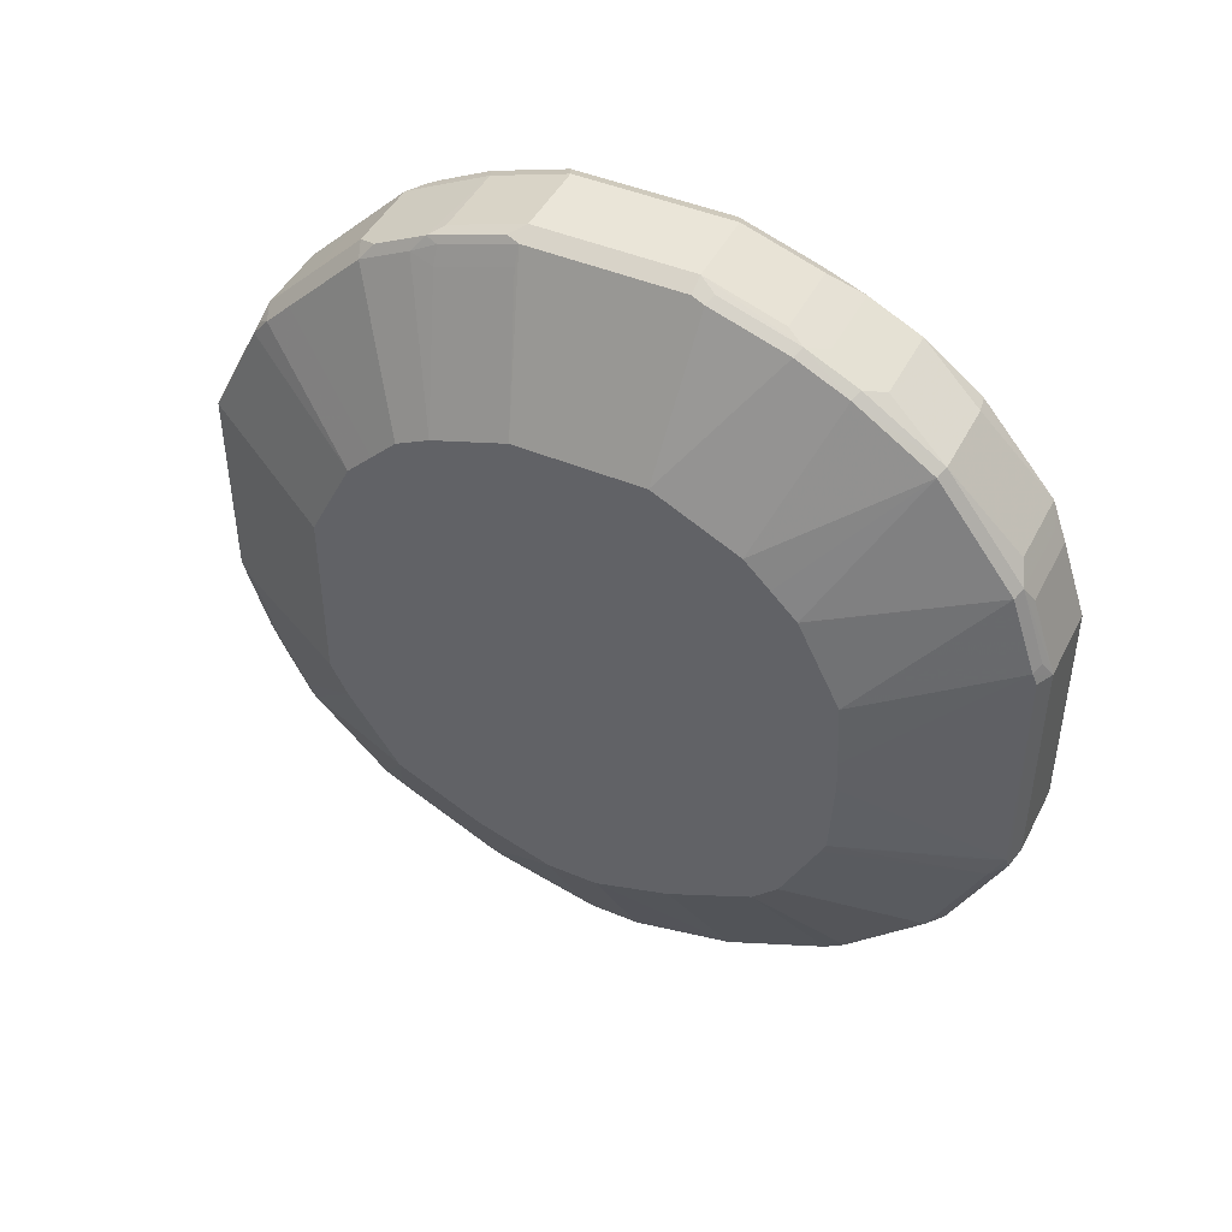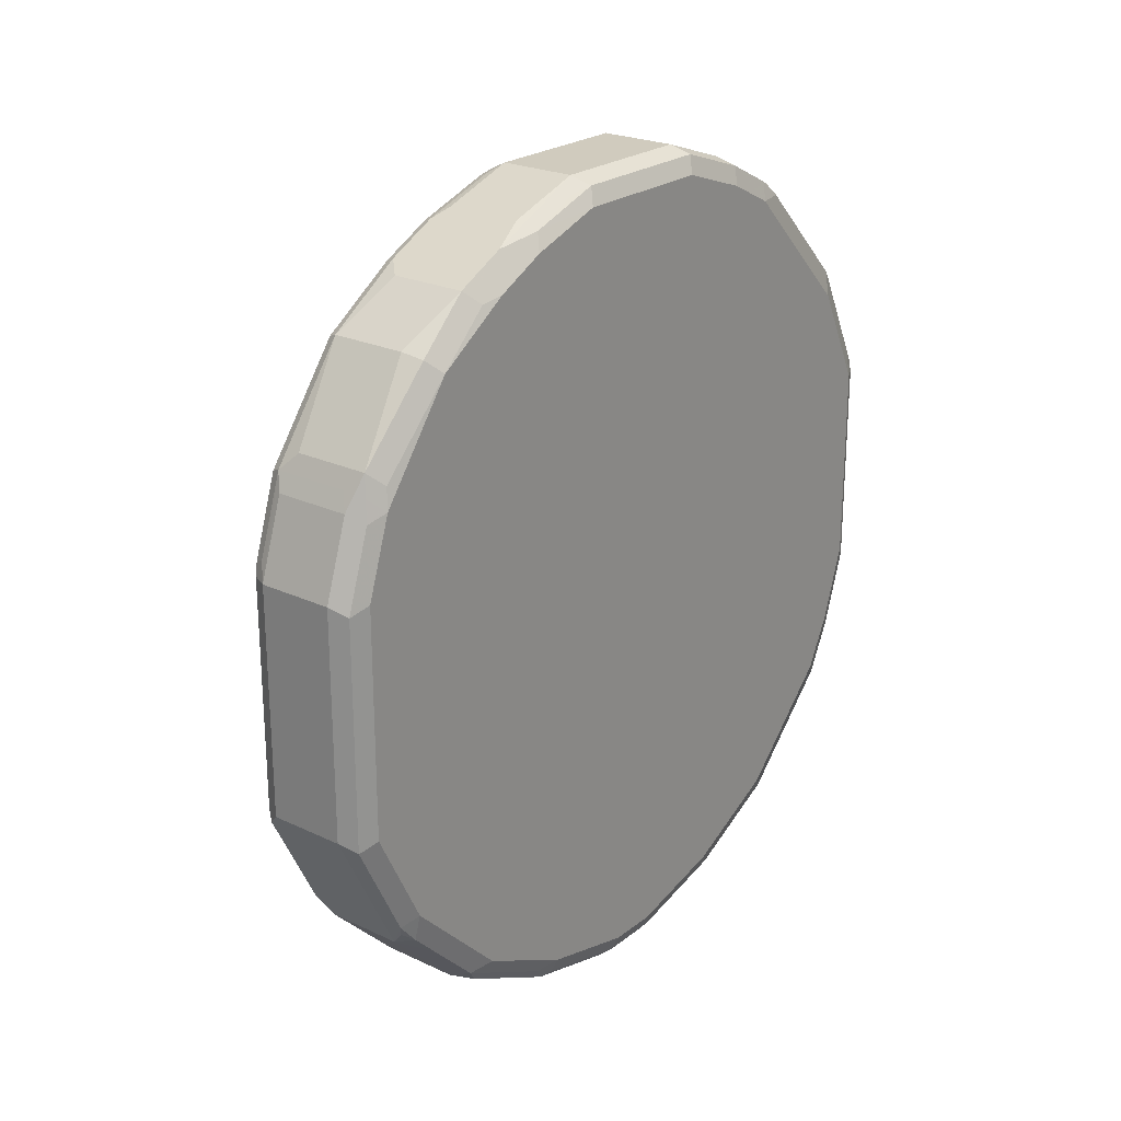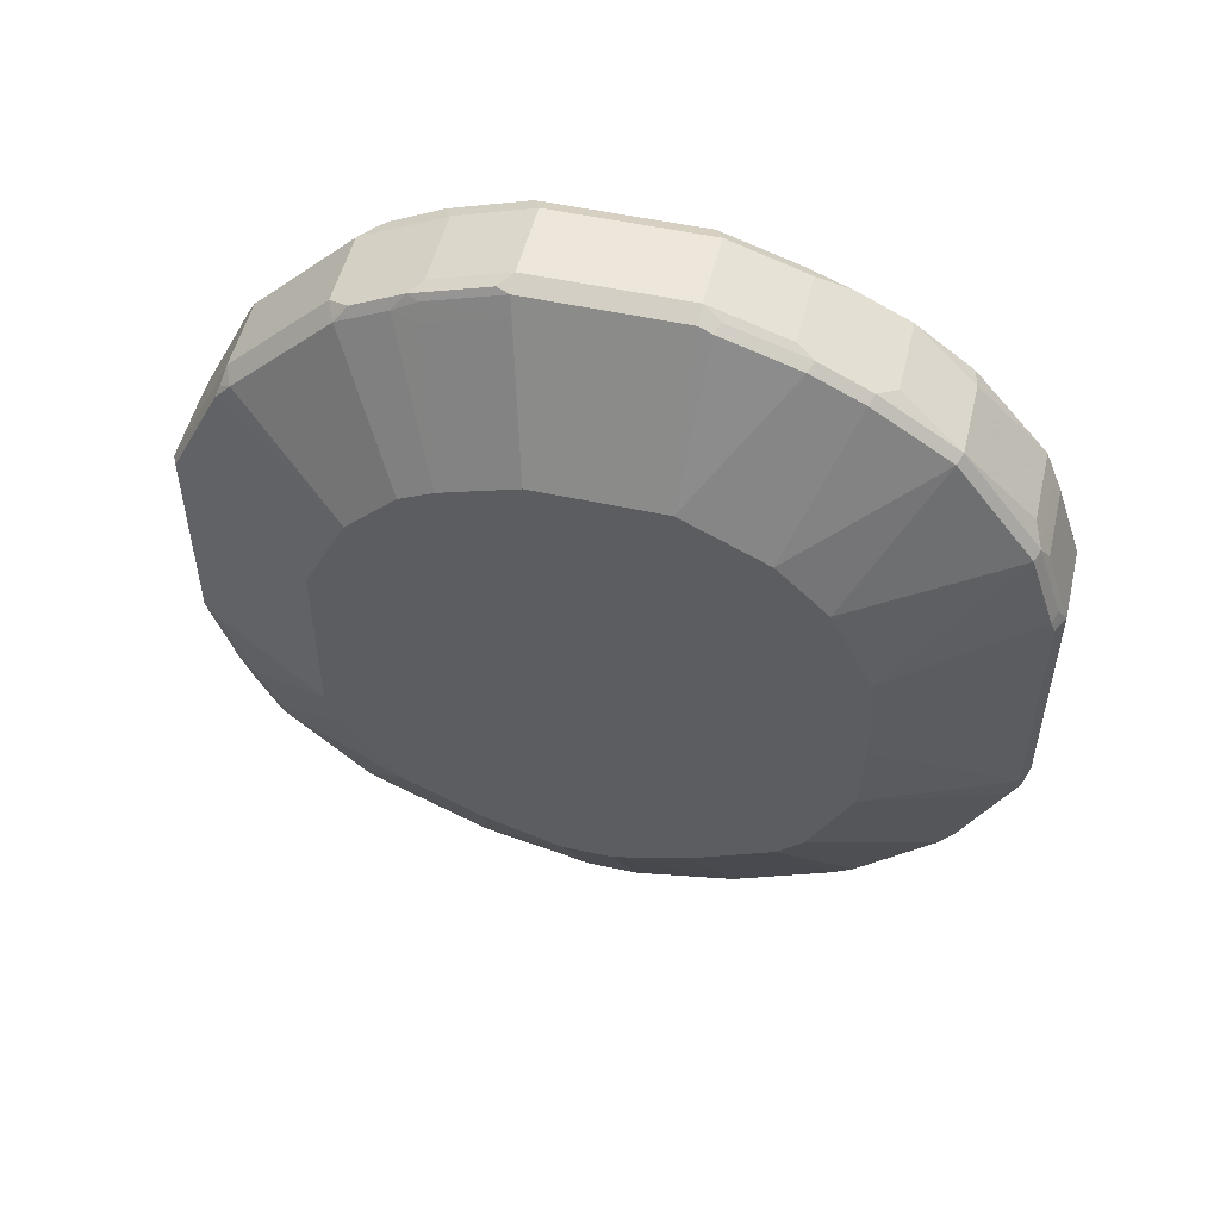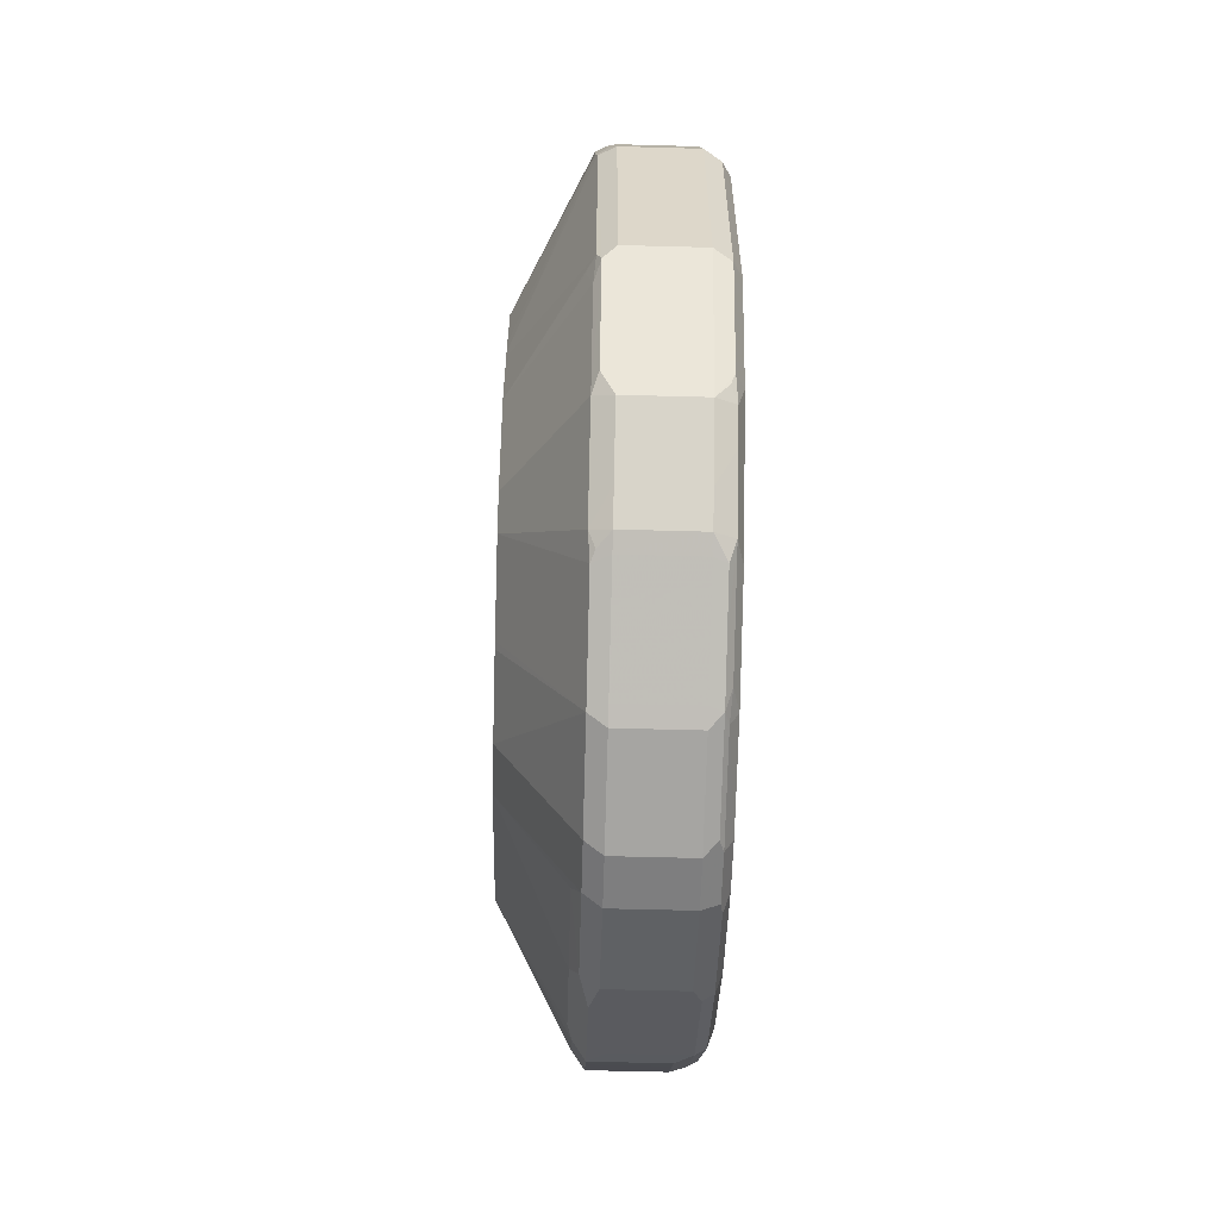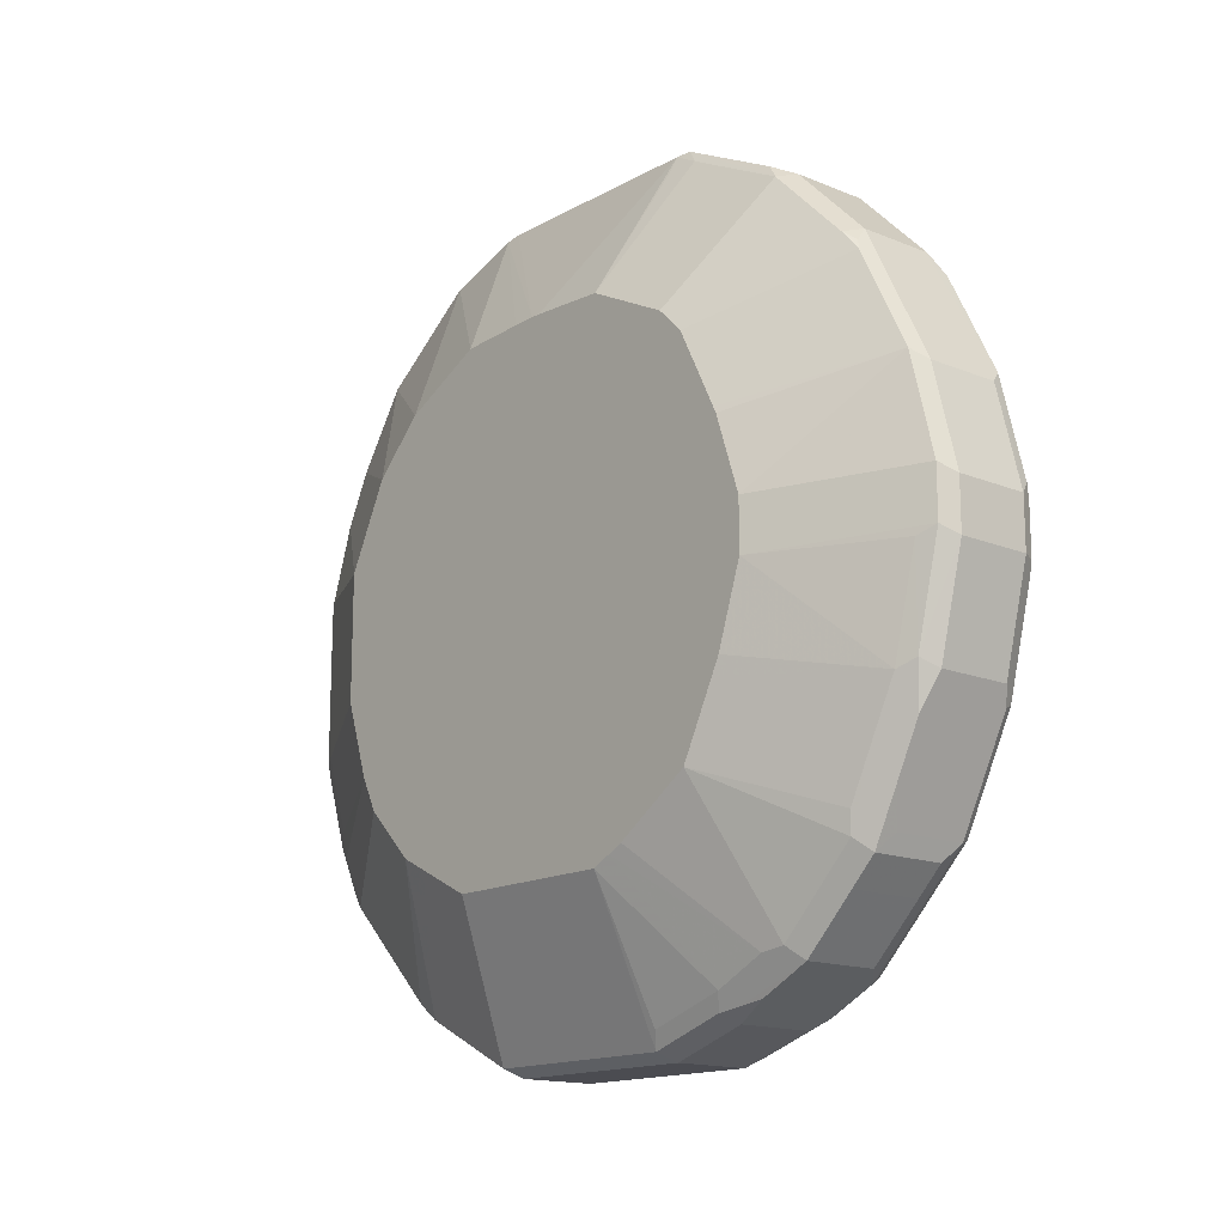
<metadata>
{"format":"obj","ext":"obj","renderer":"f3d","projection":"perspective","resolution":1024,"background":"white","views":[{"elev":45.3,"azim":115.9,"up":"+Z"},{"elev":23.4,"azim":-141.7,"up":"+Z"},{"elev":52.0,"azim":103.3,"up":"+Z"},{"elev":-59.5,"azim":178.4,"up":"+Z"},{"elev":-15.3,"azim":139.2,"up":"+Y"}]}
</metadata>
<code>
v 0.3841 0.2926 0.6219
v 0.3719 0.2865 0.6157
v 0.3719 0.2682 0.6706
v 0.375 0.2652 0.6858
v 0.3841 0.2743 0.6767
v 0.439 0.2926 0.6219
v 0.3841 0.2926 0.4573
v 0.3658 0.2743 0.6219
v 0.3719 0.2865 0.4512
v 0.3658 0.256 0.6767
v 0.3689 0.253 0.6919
v 0.378 0.2621 0.7011
v 0.3902 0.2682 0.6889
v 0.439 0.2743 0.6767
v 0.4451 0.2682 0.6889
v 0.4451 0.2865 0.634
v 0.4527 0.2835 0.631
v 0.4511 0.2865 0.6219
v 0.4481 0.2881 0.4482
v 0.439 0.2926 0.4573
v 0.3841 0.25 0.3719
v 0.3719 0.25 0.378
v 0.3658 0.2743 0.4573
v 0.3658 0.2011 0.7499
v 0.375 0.2103 0.759
v 0.3902 0.2134 0.7621
v 0.4329 0.2621 0.7011
v 0.4527 0.2652 0.6858
v 0.4451 0.2134 0.7621
v 0.5054 0.1829 0.6035
v 0.5054 0.1852 0.5554
v 0.5054 0.1857 0.5386
v 0.4511 0.2865 0.4573
v 0.4527 0.2766 0.439
v 0.4527 0.24 0.3659
v 0.4481 0.2514 0.375
v 0.439 0.25 0.3719
v 0.3841 0.2438 0.3597
v 0.375 0.2469 0.3704
v 0.3704 0.2378 0.3636
v 0.3658 0.2378 0.3841
v 0.3658 0.1463 0.7865
v 0.3689 0.1616 0.7834
v 0.378 0.1707 0.7925
v 0.5054 0.1524 0.6645
v 0.5054 0.153 0.6633
v 0.5054 0.1768 0.6157
v 0.4527 0.2103 0.759
v 0.4329 0.1707 0.7925
v 0.4451 0.1585 0.7986
v 0.4527 0.1554 0.7956
v 0.5054 0.1857 0.5319
v 0.5054 0.1829 0.4756
v 0.4572 0.2743 0.4573
v 0.5054 0.179 0.4678
v 0.4527 0.2034 0.3292
v 0.439 0.2438 0.3597
v 0.5054 0.1524 0.4146
v 0.5054 0.1341 0.3963
v 0.3704 0.2195 0.3452
v 0.3841 0.2073 0.3231
v 0.3658 0.1829 0.3292
v 0.3658 0.1097 0.8047
v 0.3719 0.1036 0.8169
v 0.378 0.1341 0.8109
v 0.375 0.1554 0.7956
v 0.5054 0.1341 0.6828
v 0.5054 0.1158 0.7011
v 0.4329 0.1341 0.8109
v 0.4451 0.1219 0.8169
v 0.4527 0.1189 0.8139
v 0.5054 0.07923 0.7194
v 0.5054 0.09814 0.7099
v 0.5054 0.1145 0.7017
v 0.4527 0.1852 0.311
v 0.439 0.2073 0.3231
v 0.5054 0.07763 0.368
v 0.4511 0.1707 0.2987
v 0.3704 0.1829 0.3087
v 0.3841 0.1889 0.3049
v 0.3658 0.1646 0.311
v 0.3658 0.05483 0.823
v 0.3719 0.04875 0.8352
v 0.375 0.06399 0.8322
v 0.3841 0.05483 0.8413
v 0.3841 0.1097 0.823
v 0.439 0.1097 0.823
v 0.439 0.05483 0.8413
v 0.4451 0.06703 0.8352
v 0.4527 0.06399 0.8322
v 0.5054 0.05483 0.7316
v 0.5054 0.06159 0.7282
v 0.4481 0.1783 0.3018
v 0.439 0.1889 0.3049
v 0.5054 0.07316 0.3659
v 0.4511 0.09751 0.2622
v 0.4481 0.1417 0.2835
v 0.439 0.1768 0.2987
v 0.375 0.1737 0.2973
v 0.375 0.1372 0.2789
v 0.375 0.1005 0.2606
v 0.3704 0.1097 0.2721
v 0.3658 0.128 0.2927
v 0.3841 0.1768 0.2987
v 0.3658 -0.05483 0.823
v 0.3719 -0.06096 0.8352
v 0.3841 -0.05483 0.8413
v 0.439 -0.05483 0.8413
v 0.4511 0.05483 0.8352
v 0.5054 -0.03655 0.7316
v 0.5054 0.01828 0.3475
v 0.4511 0.02435 0.2439
v 0.439 0.01828 0.2378
v 0.439 0.09144 0.2561
v 0.439 0.1036 0.2622
v 0.3841 0.09144 0.2561
v 0.3841 0.01828 0.2378
v 0.375 0.02738 0.2424
v 0.3719 0.09144 0.2622
v 0.3841 0.1036 0.2622
v 0.3658 0.09144 0.2744
v 0.3719 -0.1158 0.8169
v 0.3658 -0.1097 0.8047
v 0.3841 -0.1097 0.823
v 0.4481 -0.06399 0.8367
v 0.439 -0.1097 0.823
v 0.4481 -0.1189 0.8185
v 0.4511 -0.05483 0.8352
v 0.5054 -0.09144 0.7133
v 0.4572 -0.05483 0.823
v 0.5054 -0.01828 0.3475
v 0.4511 -0.01215 0.2439
v 0.439 -0.01828 0.2378
v 0.3841 -0.01828 0.2378
v 0.3719 0.01828 0.2439
v 0.3658 0.01828 0.2561
v 0.3841 -0.1341 0.8109
v 0.3658 -0.1463 0.7865
v 0.3719 -0.1524 0.7986
v 0.375 -0.16 0.7956
v 0.439 -0.1341 0.8109
v 0.4481 -0.1554 0.8002
v 0.4527 -0.1646 0.7887
v 0.4527 -0.128 0.807
v 0.4511 -0.1097 0.8169
v 0.5054 -0.1036 0.7072
v 0.4572 -0.1097 0.8047
v 0.5054 -0.07316 0.3659
v 0.4572 -0.09144 0.2744
v 0.4572 -0.01828 0.2561
v 0.4511 -0.08531 0.2622
v 0.439 -0.09144 0.2561
v 0.3841 -0.09144 0.2561
v 0.378 -0.1036 0.2622
v 0.3719 -0.09144 0.2622
v 0.3704 -0.02738 0.2469
v 0.3719 -0.01828 0.2439
v 0.3658 -0.01828 0.2561
v 0.3841 -0.1707 0.7925
v 0.3704 -0.1669 0.7865
v 0.3658 -0.2378 0.695
v 0.439 -0.1707 0.7925
v 0.4527 -0.1829 0.7704
v 0.5054 -0.1341 0.6828
v 0.5054 -0.1158 0.7011
v 0.5054 -0.1113 0.7033
v 0.5054 -0.08468 0.3716
v 0.4542 -0.1067 0.2774
v 0.4572 -0.128 0.2927
v 0.4451 -0.1158 0.2683
v 0.4329 -0.1036 0.2622
v 0.378 -0.1768 0.2987
v 0.3704 -0.1372 0.2835
v 0.3704 -0.1005 0.2652
v 0.3658 -0.09144 0.2744
v 0.3841 -0.2073 0.756
v 0.3704 -0.2034 0.7499
v 0.3658 -0.2743 0.6219
v 0.3704 -0.24 0.7133
v 0.439 -0.2073 0.756
v 0.4527 -0.2195 0.7339
v 0.5054 -0.1524 0.6645
v 0.5054 -0.1341 0.3963
v 0.4542 -0.1798 0.314
v 0.4481 -0.1372 0.2835
v 0.4572 -0.1646 0.311
v 0.4451 -0.1524 0.2866
v 0.4329 -0.1768 0.2987
v 0.3704 -0.1737 0.3018
v 0.3902 -0.1889 0.3049
v 0.3902 -0.2073 0.3231
v 0.3902 -0.2438 0.3597
v 0.378 -0.25 0.3719
v 0.3704 -0.2469 0.375
v 0.3704 -0.2103 0.3384
v 0.3658 -0.1646 0.311
v 0.3658 -0.128 0.2927
v 0.3841 -0.2438 0.7194
v 0.3719 -0.2865 0.6219
v 0.3704 -0.2766 0.6401
v 0.3658 -0.2743 0.4756
v 0.3704 -0.2835 0.4664
v 0.375 -0.2514 0.7042
v 0.375 -0.2881 0.631
v 0.439 -0.2438 0.7194
v 0.4527 -0.2378 0.7156
v 0.5054 -0.1624 0.6446
v 0.4511 -0.25 0.7011
v 0.5054 -0.1707 0.4512
v 0.4542 -0.2347 0.3689
v 0.4451 -0.2073 0.3231
v 0.4451 -0.1889 0.3049
v 0.3658 -0.1829 0.3292
v 0.4451 -0.2438 0.3597
v 0.378 -0.2682 0.4085
v 0.3704 -0.2652 0.4115
v 0.4329 -0.25 0.3719
v 0.3658 -0.2378 0.3841
v 0.3841 -0.25 0.7072
v 0.3719 -0.2865 0.4756
v 0.3658 -0.256 0.4207
v 0.378 -0.2865 0.4634
v 0.3841 -0.2926 0.4756
v 0.3841 -0.2926 0.6219
v 0.439 -0.25 0.7072
v 0.4481 -0.2469 0.7087
v 0.5054 -0.1806 0.608
v 0.439 -0.2926 0.6219
v 0.4511 -0.2865 0.6279
v 0.5054 -0.1762 0.4621
v 0.4572 -0.2378 0.3841
v 0.4481 -0.2652 0.4115
v 0.4451 -0.2621 0.3963
v 0.4329 -0.2682 0.4085
v 0.3841 -0.2743 0.4207
v 0.439 -0.2926 0.4756
v 0.5054 -0.1829 0.6035
v 0.4511 -0.2865 0.4817
v 0.5054 -0.1829 0.4756
v 0.4572 -0.256 0.4207
v 0.4511 -0.2682 0.4268
v 0.439 -0.2743 0.4207
v 0.4572 -0.2743 0.4756
f 1 2 3
f 144 166 146
f 144 147 145
f 143 166 144
f 143 165 166
f 143 164 165
f 143 163 164
f 143 162 163
f 142 162 143
f 140 160 159
f 139 160 140
f 138 161 160
f 138 160 139
f 148 167 149
f 137 162 141
f 137 140 159
f 136 156 158
f 135 156 136
f 135 157 156
f 134 156 157
f 134 155 156
f 134 154 155
f 134 153 154
f 133 153 134
f 133 152 153
f 133 151 152
f 132 151 133
f 137 159 162
f 132 150 151
f 149 168 151
f 149 167 169
f 162 181 163
f 162 180 181
f 161 179 177
f 161 200 179
f 161 178 200
f 160 198 176
f 160 177 198
f 160 161 177
f 159 180 162
f 159 176 180
f 159 160 176
f 156 175 158
f 149 151 150
f 156 174 175
f 154 188 172
f 154 171 188
f 154 174 155
f 154 173 174
f 154 172 173
f 152 170 171
f 152 154 153
f 152 171 154
f 151 170 152
f 151 185 170
f 151 168 185
f 149 169 168
f 155 174 156
f 131 150 132
f 131 149 150
f 131 148 149
f 111 132 112
f 111 131 132
f 110 147 129
f 110 130 147
f 110 128 130
f 108 127 125
f 108 126 127
f 107 126 108
f 107 124 126
f 107 122 124
f 106 122 107
f 105 123 122
f 112 132 133
f 105 122 106
f 102 119 121
f 101 120 116
f 101 104 120
f 101 119 102
f 101 135 119
f 101 118 135
f 101 117 118
f 101 116 117
f 100 104 101
f 99 104 100
f 98 120 104
f 98 115 120
f 102 121 103
f 112 133 113
f 113 133 134
f 113 134 117
f 130 145 147
f 129 144 146
f 129 147 144
f 128 145 130
f 127 144 145
f 127 143 144
f 127 142 143
f 127 162 142
f 127 141 162
f 125 145 128
f 125 127 145
f 124 127 126
f 124 137 127
f 122 140 137
f 122 139 140
f 122 138 139
f 122 123 138
f 122 137 124
f 119 136 121
f 119 135 136
f 117 135 118
f 117 157 135
f 117 134 157
f 114 120 115
f 114 116 120
f 113 116 114
f 113 117 116
f 163 181 164
f 97 115 98
f 164 181 206
f 167 183 169
f 210 214 211
f 210 232 214
f 210 241 232
f 210 240 241
f 210 231 240
f 209 231 210
f 209 230 231
f 208 228 229
f 208 225 228
f 207 229 227
f 207 208 229
f 206 226 208
f 214 232 233
f 205 226 206
f 205 225 208
f 204 223 224
f 204 220 223
f 203 224 219
f 203 204 224
f 202 223 220
f 202 222 223
f 202 215 222
f 202 216 215
f 201 216 202
f 201 221 216
f 199 220 204
f 205 208 226
f 199 202 220
f 214 233 242
f 214 234 217
f 239 243 240
f 238 243 239
f 238 240 243
f 238 241 240
f 232 242 233
f 232 236 242
f 232 238 236
f 232 241 238
f 230 240 231
f 230 239 240
f 229 239 237
f 229 238 239
f 214 242 234
f 228 238 229
f 227 229 237
f 223 228 224
f 223 236 228
f 223 242 236
f 223 235 242
f 219 228 225
f 219 224 228
f 216 221 218
f 215 223 222
f 215 235 223
f 215 242 235
f 215 234 242
f 228 236 238
f 199 204 200
f 198 225 205
f 198 219 225
f 178 202 199
f 178 201 202
f 178 199 200
f 177 179 198
f 176 205 180
f 176 198 205
f 173 175 174
f 173 197 175
f 173 196 197
f 173 189 196
f 172 195 189
f 172 194 195
f 179 203 198
f 172 193 194
f 172 191 192
f 172 190 191
f 172 212 190
f 172 188 212
f 172 189 173
f 170 188 171
f 170 187 188
f 170 185 187
f 169 183 186
f 169 186 184
f 168 184 185
f 168 169 184
f 172 192 193
f 179 200 204
f 179 204 203
f 180 205 181
f 198 203 219
f 195 218 213
f 194 216 218
f 194 218 195
f 193 234 215
f 193 217 234
f 193 216 194
f 193 215 216
f 192 217 193
f 192 214 217
f 191 214 192
f 191 211 214
f 190 211 191
f 190 212 211
f 189 195 213
f 189 213 196
f 187 212 188
f 184 187 185
f 184 212 187
f 184 211 212
f 184 210 211
f 183 184 186
f 183 210 184
f 183 209 210
f 182 208 207
f 182 206 208
f 181 205 206
f 164 206 182
f 96 111 112
f 127 137 141
f 96 114 115
f 24 42 43
f 22 40 41
f 22 39 40
f 22 38 39
f 21 38 22
f 21 57 38
f 21 37 57
f 20 36 37
f 19 36 20
f 19 35 36
f 19 34 35
f 19 33 34
f 24 43 44
f 18 33 19
f 18 32 52
f 17 32 18
f 17 31 32
f 96 115 97
f 17 28 30
f 15 48 28
f 15 29 48
f 15 27 29
f 15 17 16
f 15 28 17
f 12 15 13
f 12 27 15
f 18 52 33
f 12 29 27
f 24 44 25
f 26 44 49
f 30 207 227
f 30 182 207
f 30 164 182
f 30 165 164
f 30 166 165
f 30 146 166
f 30 129 146
f 30 110 129
f 30 91 110
f 30 92 91
f 30 72 92
f 30 73 72
f 25 44 26
f 30 74 73
f 30 67 68
f 30 45 67
f 30 46 45
f 30 47 46
f 29 51 48
f 29 50 51
f 29 49 50
f 28 48 45
f 28 47 30
f 28 46 47
f 28 45 46
f 26 49 29
f 30 68 74
f 12 26 29
f 12 25 26
f 12 24 25
f 7 20 37
f 6 19 20
f 6 18 19
f 6 17 18
f 6 16 17
f 6 15 16
f 6 14 15
f 5 15 14
f 5 13 15
f 5 12 13
f 4 12 5
f 4 11 12
f 7 37 21
f 4 10 11
f 3 8 10
f 2 23 8
f 2 9 23
f 2 8 3
f 1 9 2
f 1 7 9
f 1 20 7
f 1 6 20
f 1 14 6
f 1 5 14
f 1 4 5
f 1 3 4
f 3 10 4
f 7 21 22
f 7 22 9
f 8 23 41
f 11 24 12
f 10 24 11
f 9 41 23
f 9 22 41
f 8 24 10
f 8 42 24
f 8 63 42
f 8 82 63
f 8 105 82
f 8 123 105
f 8 138 123
f 8 161 138
f 8 178 161
f 8 201 178
f 8 221 201
f 8 218 221
f 8 213 218
f 8 196 213
f 8 197 196
f 8 175 197
f 8 158 175
f 8 136 158
f 8 121 136
f 8 103 121
f 8 81 103
f 8 62 81
f 8 41 62
f 30 227 237
f 30 237 239
f 17 30 31
f 30 230 209
f 78 98 93
f 78 97 98
f 78 96 97
f 77 96 78
f 77 95 96
f 75 94 76
f 75 93 94
f 75 78 93
f 71 92 72
f 71 91 92
f 71 90 91
f 70 90 71
f 79 80 99
f 70 89 90
f 70 87 88
f 65 70 69
f 65 87 70
f 65 86 87
f 65 85 86
f 64 85 65
f 64 84 85
f 64 83 84
f 64 82 83
f 63 82 64
f 62 79 81
f 61 80 79
f 70 88 89
f 61 94 80
f 79 99 100
f 79 101 102
f 96 113 114
f 96 112 113
f 95 111 96
f 93 98 94
f 91 128 110
f 91 109 128
f 90 109 91
f 88 90 89
f 88 109 90
f 30 239 230
f 88 125 128
f 88 108 125
f 79 100 101
f 85 87 86
f 85 108 88
f 85 107 108
f 83 107 85
f 83 106 107
f 83 85 84
f 82 106 83
f 82 105 106
f 80 104 99
f 80 98 104
f 80 94 98
f 79 103 81
f 79 102 103
f 85 88 87
f 61 76 94
f 88 128 109
f 60 61 79
f 38 60 40
f 36 57 37
f 35 59 56
f 35 58 59
f 35 55 58
f 35 57 36
f 35 56 57
f 34 55 35
f 34 53 55
f 34 54 53
f 33 54 34
f 33 53 54
f 33 52 53
f 30 32 31
f 30 52 32
f 30 53 52
f 30 55 53
f 30 58 55
f 30 59 58
f 30 77 59
f 30 95 77
f 30 131 111
f 30 148 131
f 30 167 148
f 30 183 167
f 30 209 183
f 60 79 62
f 38 40 39
f 38 57 76
f 30 111 95
f 38 61 60
f 59 78 75
f 38 76 61
f 59 77 78
f 56 59 75
f 56 75 76
f 51 74 68
f 51 73 74
f 51 72 73
f 51 71 72
f 51 70 71
f 50 70 51
f 49 70 50
f 49 69 70
f 56 76 57
f 48 51 68
f 48 68 67
f 42 63 64
f 42 64 65
f 42 65 66
f 42 66 44
f 41 60 62
f 44 66 65
f 44 65 69
f 40 60 41
f 44 69 49
f 45 48 67
f 42 44 43

</code>
